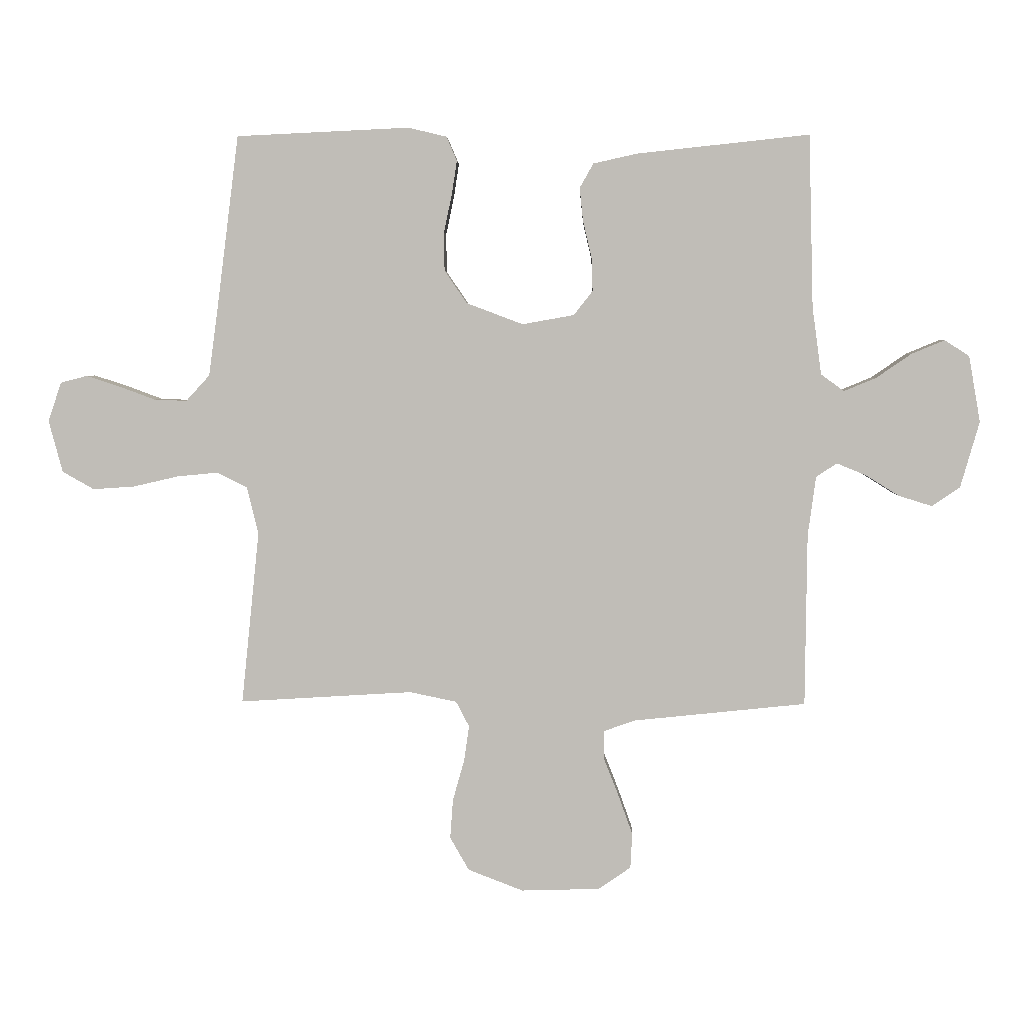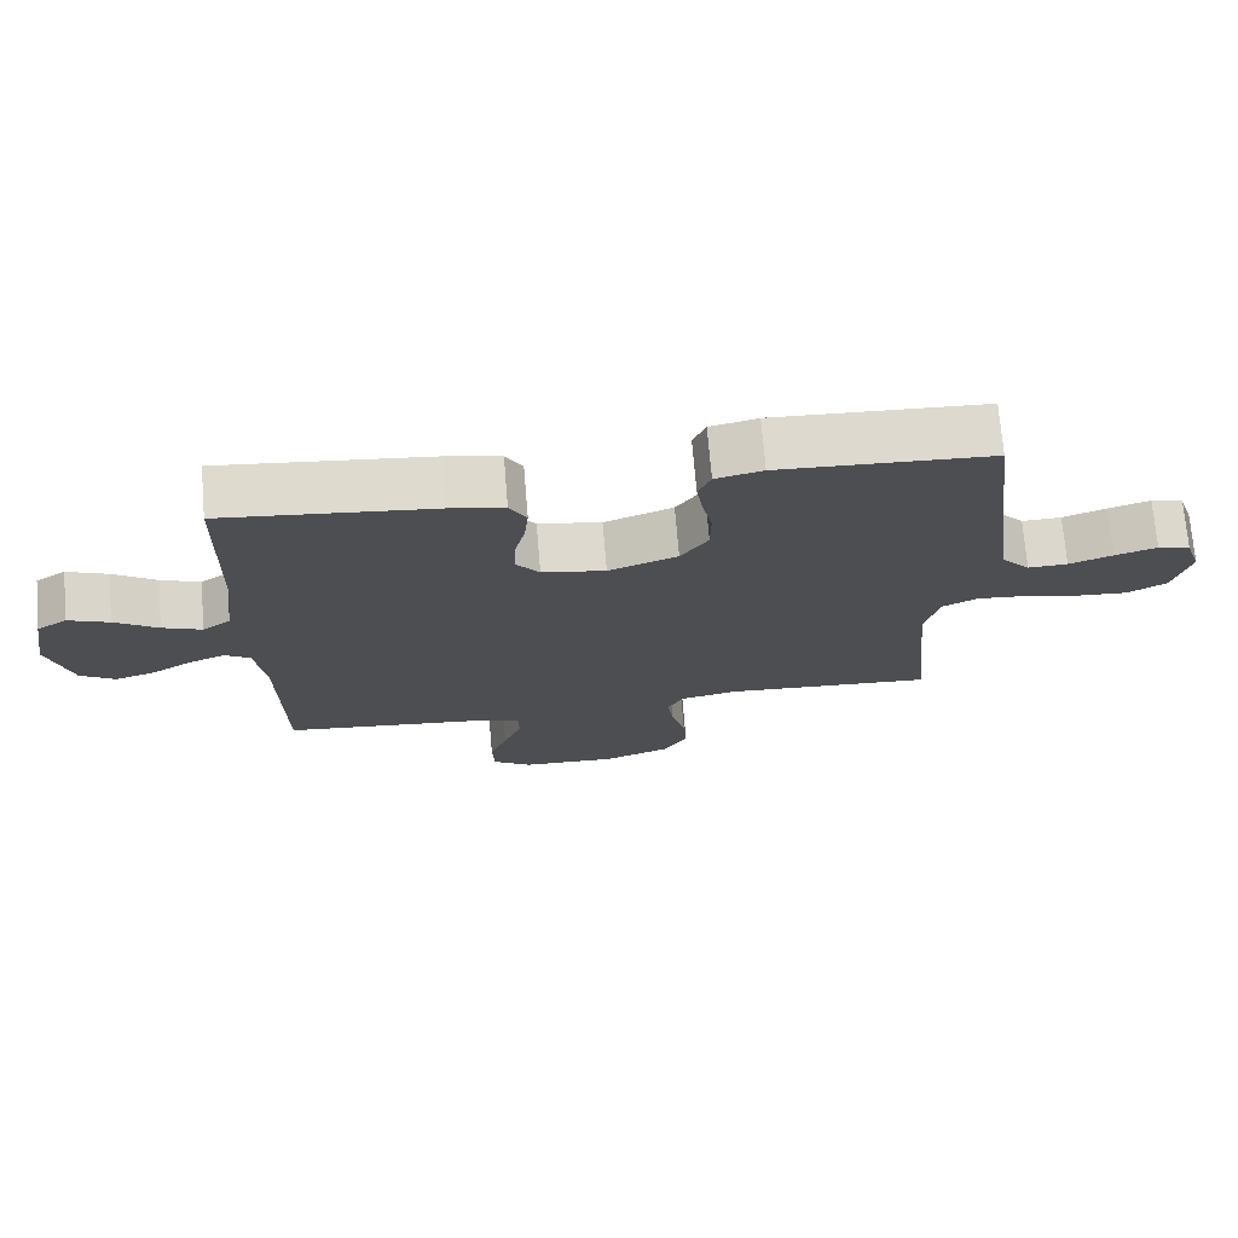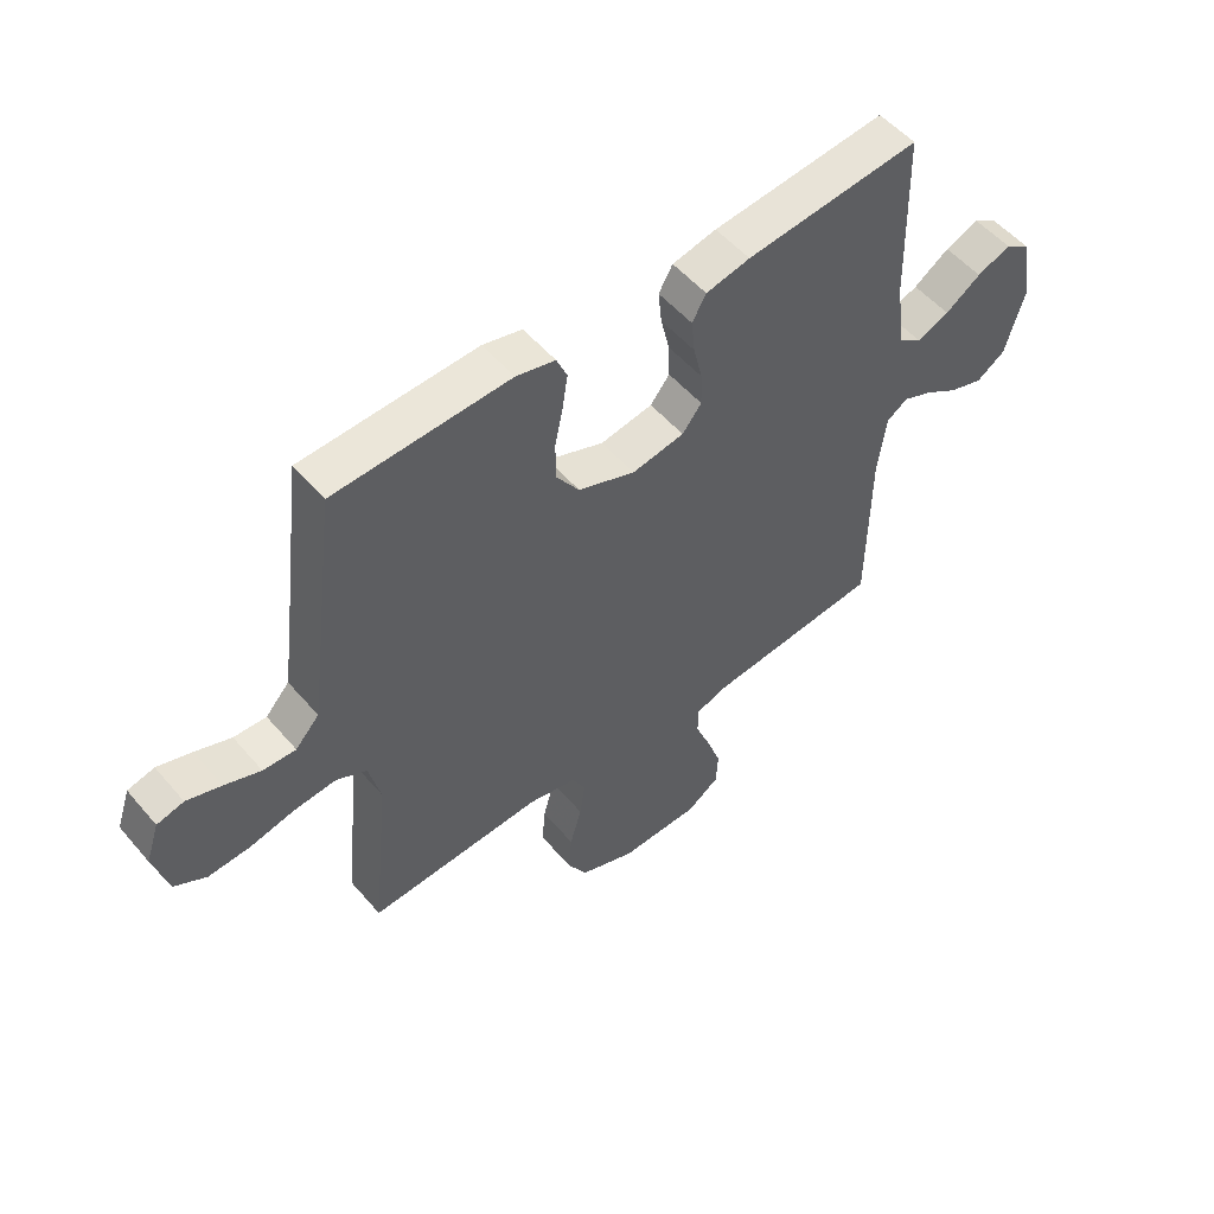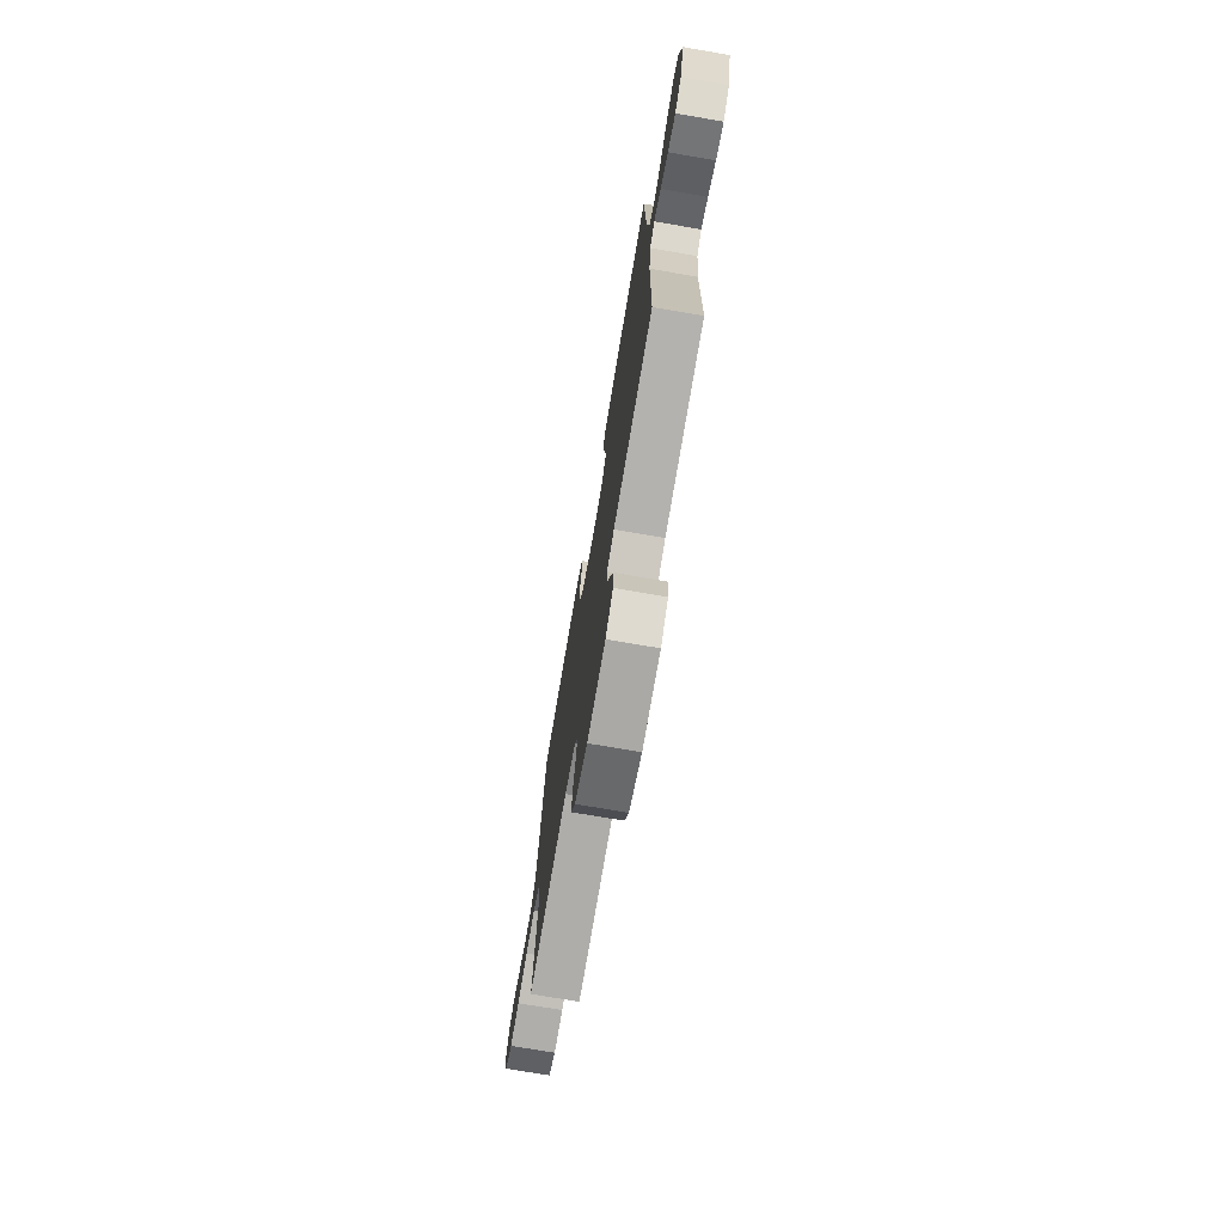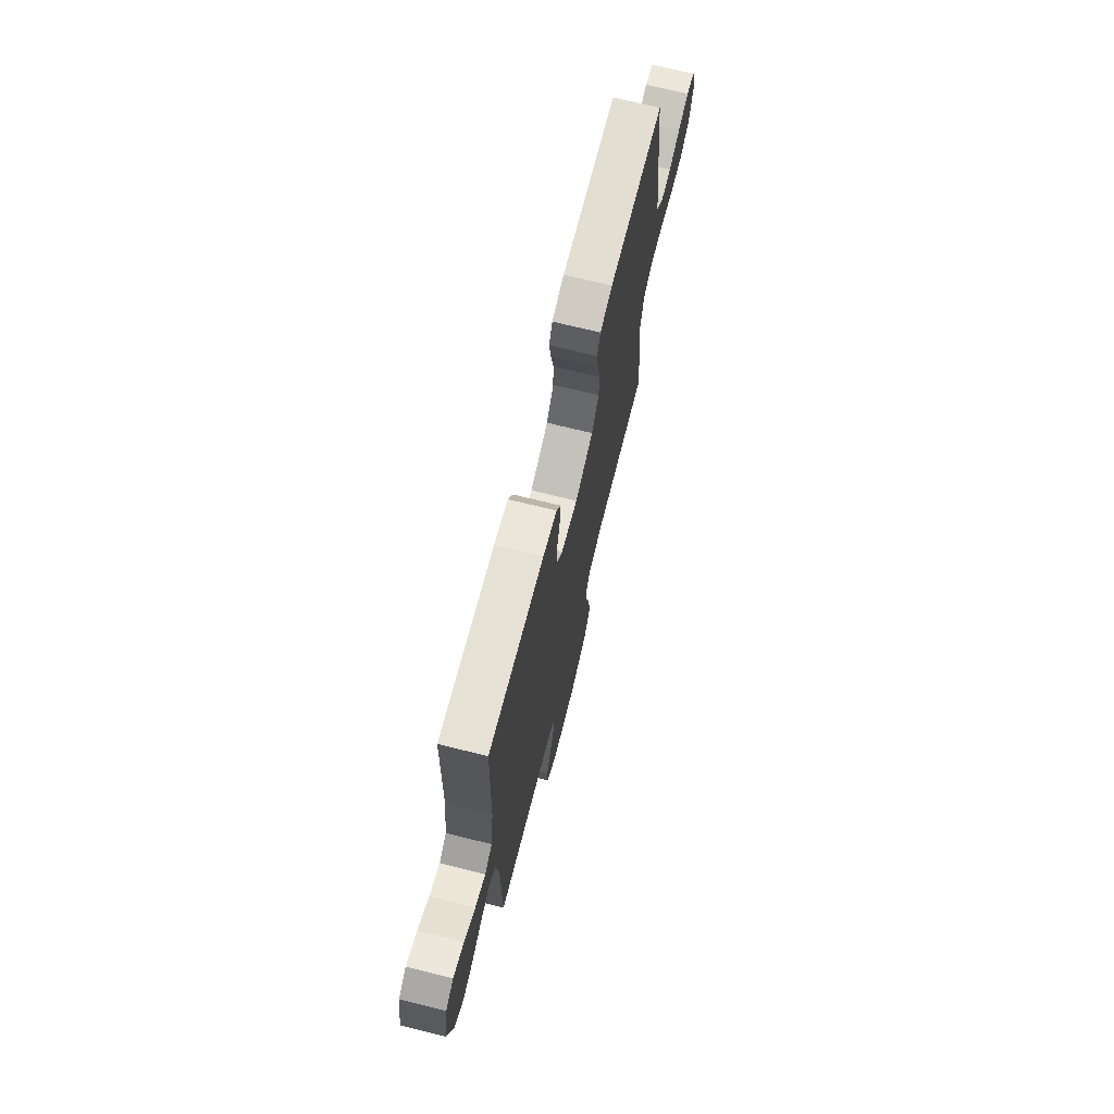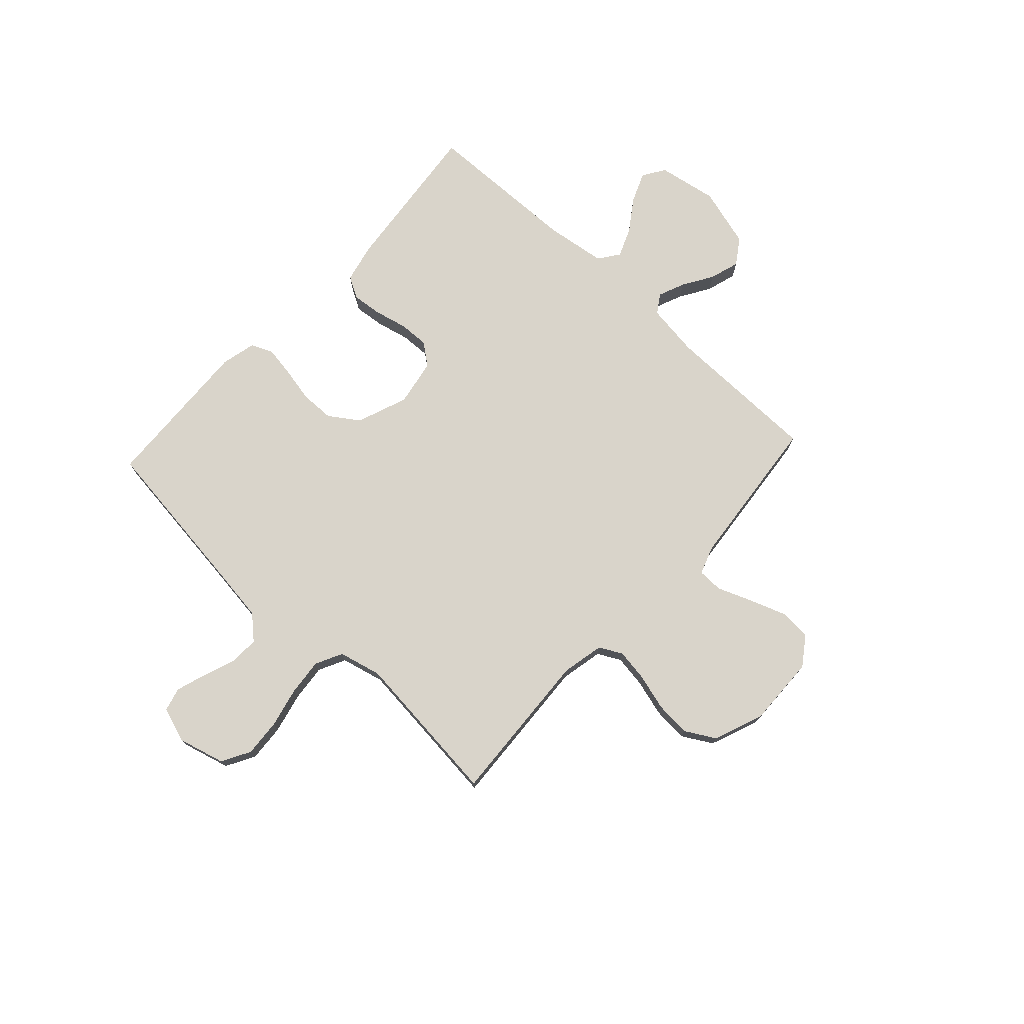
<metadata>
{"format":"obj","ext":"obj","renderer":"f3d","projection":"perspective","resolution":1024,"background":"white","views":[{"elev":4.1,"azim":-178.3,"up":"+Z"},{"elev":72.5,"azim":-4.8,"up":"+Z"},{"elev":53.0,"azim":140.6,"up":"+Z"},{"elev":-73.8,"azim":-99.7,"up":"+Z"},{"elev":70.6,"azim":-76.1,"up":"+Z"},{"elev":74.8,"azim":132.7,"up":"+Y"}]}
</metadata>
<code>
v 0.5 0.07 0.5
v 0.538 0.07 0.2
v 0.554 0.07 0.081
v 0.595 0.07 0.036
v 0.651 0.07 0.038
v 0.713 0.07 0.061
v 0.772 0.07 0.08
v 0.818 0.07 0.068
v 0.841 0.07 0
v 0.817 0.07 -0.09
v 0.762 0.07 -0.121
v 0.69 0.07 -0.116
v 0.612 0.07 -0.098
v 0.541 0.07 -0.091
v 0.489 0.07 -0.117
v 0.469 0.07 -0.2
v 0.5 0.07 -0.5
v 0.2 0.07 -0.482
v 0.118 0.07 -0.499
v 0.095 0.07 -0.543
v 0.104 0.07 -0.605
v 0.124 0.07 -0.676
v 0.129 0.07 -0.744
v 0.096 0.07 -0.802
v 0 0.07 -0.839
v -0.137 0.07 -0.835
v -0.193 0.07 -0.796
v -0.196 0.07 -0.735
v -0.171 0.07 -0.665
v -0.145 0.07 -0.599
v -0.146 0.07 -0.55
v -0.2 0.07 -0.531
v -0.5 0.07 -0.5
v -0.503 0.07 -0.2
v -0.517 0.07 -0.097
v -0.553 0.07 -0.073
v -0.604 0.07 -0.094
v -0.662 0.07 -0.13
v -0.72 0.07 -0.148
v -0.769 0.07 -0.115
v -0.802 0.07 0
v -0.782 0.07 0.115
v -0.739 0.07 0.143
v -0.681 0.07 0.119
v -0.62 0.07 0.077
v -0.564 0.07 0.054
v -0.524 0.07 0.083
v -0.508 0.07 0.2
v -0.5 0.07 0.5
v -0.2 0.07 0.468
v -0.124 0.07 0.451
v -0.1 0.07 0.409
v -0.106 0.07 0.351
v -0.121 0.07 0.287
v -0.123 0.07 0.229
v -0.09 0.07 0.187
v 0 0.07 0.171
v 0.098 0.07 0.208
v 0.137 0.07 0.265
v 0.138 0.07 0.331
v 0.124 0.07 0.398
v 0.115 0.07 0.456
v 0.133 0.07 0.498
v 0.2 0.07 0.514
v 0.5 0 0.5
v 0.538 0 0.2
v 0.554 0 0.081
v 0.595 0 0.036
v 0.651 0 0.038
v 0.713 0 0.061
v 0.772 0 0.08
v 0.818 0 0.068
v 0.841 0 0
v 0.817 0 -0.09
v 0.762 0 -0.121
v 0.69 0 -0.116
v 0.612 0 -0.098
v 0.541 0 -0.091
v 0.489 0 -0.117
v 0.469 0 -0.2
v 0.5 0 -0.5
v 0.2 0 -0.482
v 0.118 0 -0.499
v 0.095 0 -0.543
v 0.104 0 -0.605
v 0.124 0 -0.676
v 0.129 0 -0.744
v 0.096 0 -0.802
v 0 0 -0.839
v -0.137 0 -0.835
v -0.193 0 -0.796
v -0.196 0 -0.735
v -0.171 0 -0.665
v -0.145 0 -0.599
v -0.146 0 -0.55
v -0.2 0 -0.531
v -0.5 0 -0.5
v -0.503 0 -0.2
v -0.517 0 -0.097
v -0.553 0 -0.073
v -0.604 0 -0.094
v -0.662 0 -0.13
v -0.72 0 -0.148
v -0.769 0 -0.115
v -0.802 0 0
v -0.782 0 0.115
v -0.739 0 0.143
v -0.681 0 0.119
v -0.62 0 0.077
v -0.564 0 0.054
v -0.524 0 0.083
v -0.508 0 0.2
v -0.5 0 0.5
v -0.2 0 0.468
v -0.124 0 0.451
v -0.1 0 0.409
v -0.106 0 0.351
v -0.121 0 0.287
v -0.123 0 0.229
v -0.09 0 0.187
v 0 0 0.171
v 0.098 0 0.208
v 0.137 0 0.265
v 0.138 0 0.331
v 0.124 0 0.398
v 0.115 0 0.456
v 0.133 0 0.498
v 0.2 0 0.514
f 64 1 2
f 63 64 2
f 62 63 2
f 61 62 2
f 60 61 2
f 59 60 2 3
f 58 59 3 4
f 57 58 4
f 56 57 4
f 52 53 54
f 51 52 54
f 50 51 54
f 49 50 54
f 48 49 54
f 47 48 54 55
f 46 47 55 56
f 43 44 45
f 42 43 45
f 41 42 45
f 40 41 45
f 39 40 45
f 38 39 45
f 37 38 45
f 36 37 45 46
f 46 56 4
f 36 46 4
f 35 36 4
f 32 33 34
f 35 4 5
f 34 35 5
f 32 34 5
f 31 32 5
f 28 29 30
f 27 28 30
f 26 27 30
f 25 26 30
f 24 25 30
f 23 24 30
f 22 23 30
f 21 22 30
f 20 21 30 31
f 16 17 18
f 15 16 18 19
f 11 12 13
f 10 11 13
f 9 10 13
f 8 9 13
f 7 8 13
f 6 7 13
f 5 6 13
f 5 13 14
f 19 20 31
f 15 19 31
f 15 31 5
f 5 14 15
f 66 65 128
f 66 128 127
f 66 127 126
f 66 126 125
f 66 125 124
f 67 66 124 123
f 68 67 123 122
f 68 122 121
f 68 121 120
f 118 117 116
f 118 116 115
f 118 115 114
f 118 114 113
f 118 113 112
f 119 118 112 111
f 120 119 111 110
f 109 108 107
f 109 107 106
f 109 106 105
f 109 105 104
f 109 104 103
f 109 103 102
f 109 102 101
f 110 109 101 100
f 68 120 110
f 68 110 100
f 68 100 99
f 98 97 96
f 69 68 99
f 69 99 98
f 69 98 96
f 69 96 95
f 94 93 92
f 94 92 91
f 94 91 90
f 94 90 89
f 94 89 88
f 94 88 87
f 94 87 86
f 94 86 85
f 95 94 85 84
f 82 81 80
f 83 82 80 79
f 77 76 75
f 77 75 74
f 77 74 73
f 77 73 72
f 77 72 71
f 77 71 70
f 77 70 69
f 78 77 69
f 95 84 83
f 95 83 79
f 69 95 79
f 79 78 69
f 1 65 66 2
f 2 66 67 3
f 3 67 68 4
f 4 68 69 5
f 5 69 70 6
f 6 70 71 7
f 7 71 72 8
f 8 72 73 9
f 9 73 74 10
f 10 74 75 11
f 11 75 76 12
f 12 76 77 13
f 13 77 78 14
f 14 78 79 15
f 15 79 80 16
f 16 80 81 17
f 17 81 82 18
f 18 82 83 19
f 19 83 84 20
f 20 84 85 21
f 21 85 86 22
f 22 86 87 23
f 23 87 88 24
f 24 88 89 25
f 25 89 90 26
f 26 90 91 27
f 27 91 92 28
f 28 92 93 29
f 29 93 94 30
f 30 94 95 31
f 31 95 96 32
f 32 96 97 33
f 33 97 98 34
f 34 98 99 35
f 35 99 100 36
f 36 100 101 37
f 37 101 102 38
f 38 102 103 39
f 39 103 104 40
f 40 104 105 41
f 41 105 106 42
f 42 106 107 43
f 43 107 108 44
f 44 108 109 45
f 45 109 110 46
f 46 110 111 47
f 47 111 112 48
f 48 112 113 49
f 49 113 114 50
f 50 114 115 51
f 51 115 116 52
f 52 116 117 53
f 53 117 118 54
f 54 118 119 55
f 55 119 120 56
f 56 120 121 57
f 57 121 122 58
f 58 122 123 59
f 59 123 124 60
f 60 124 125 61
f 61 125 126 62
f 62 126 127 63
f 63 127 128 64
f 64 128 65 1

</code>
